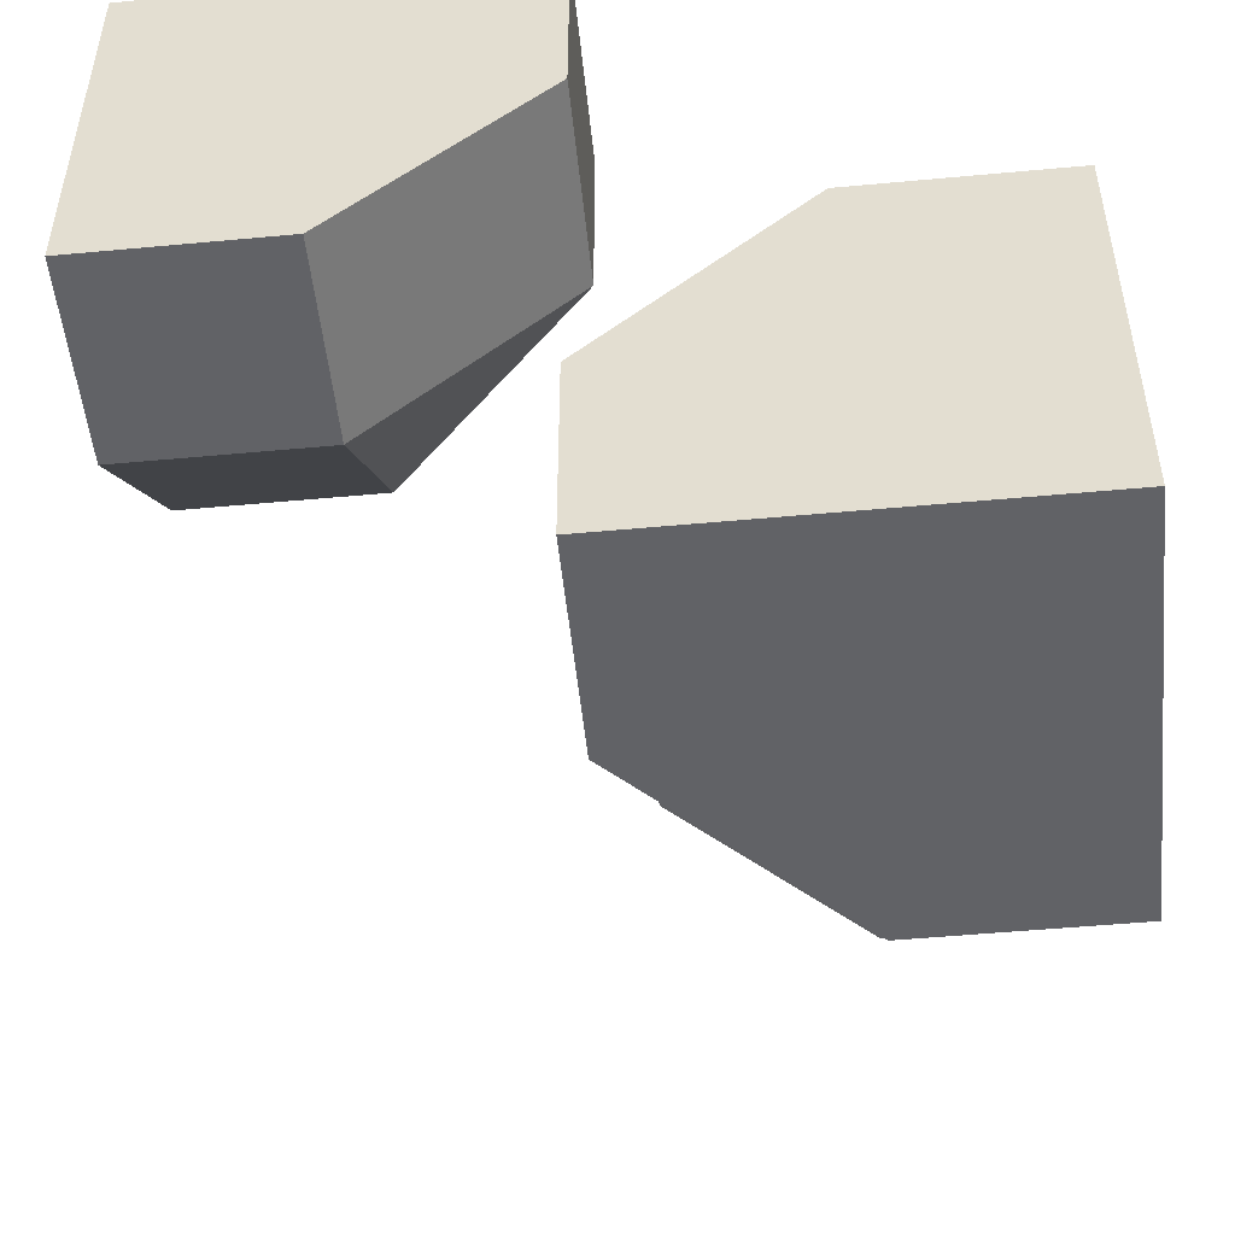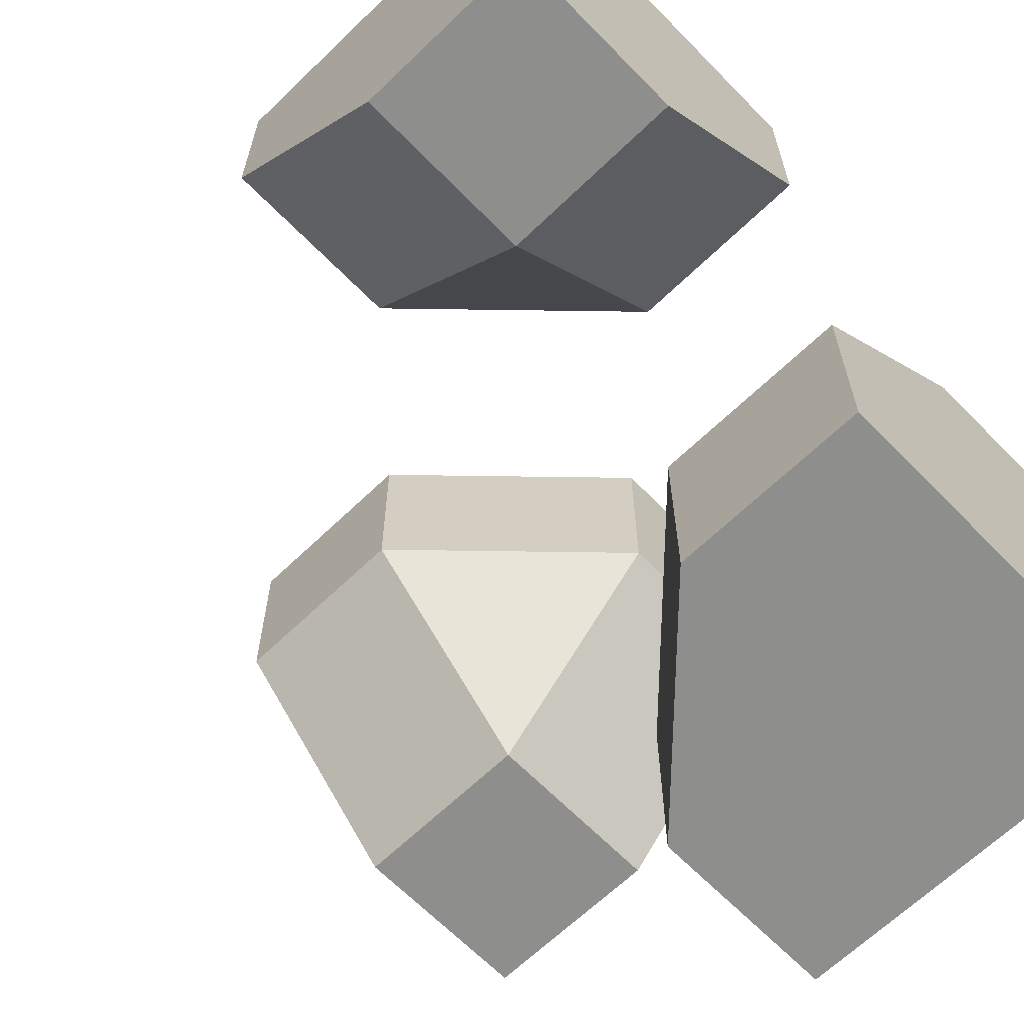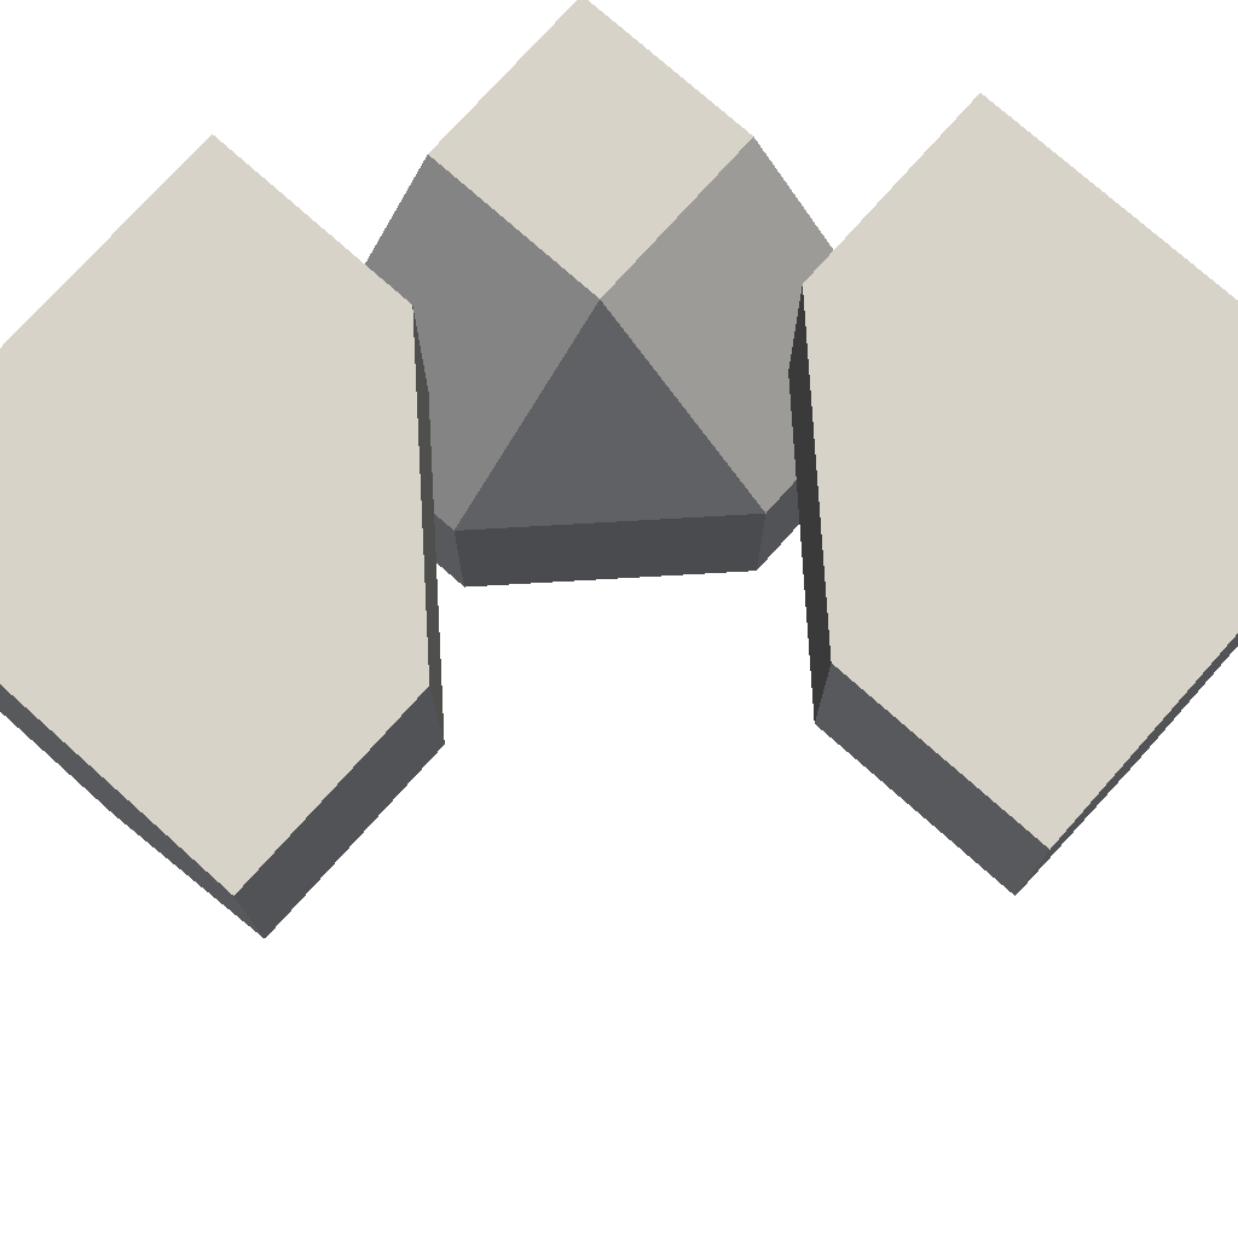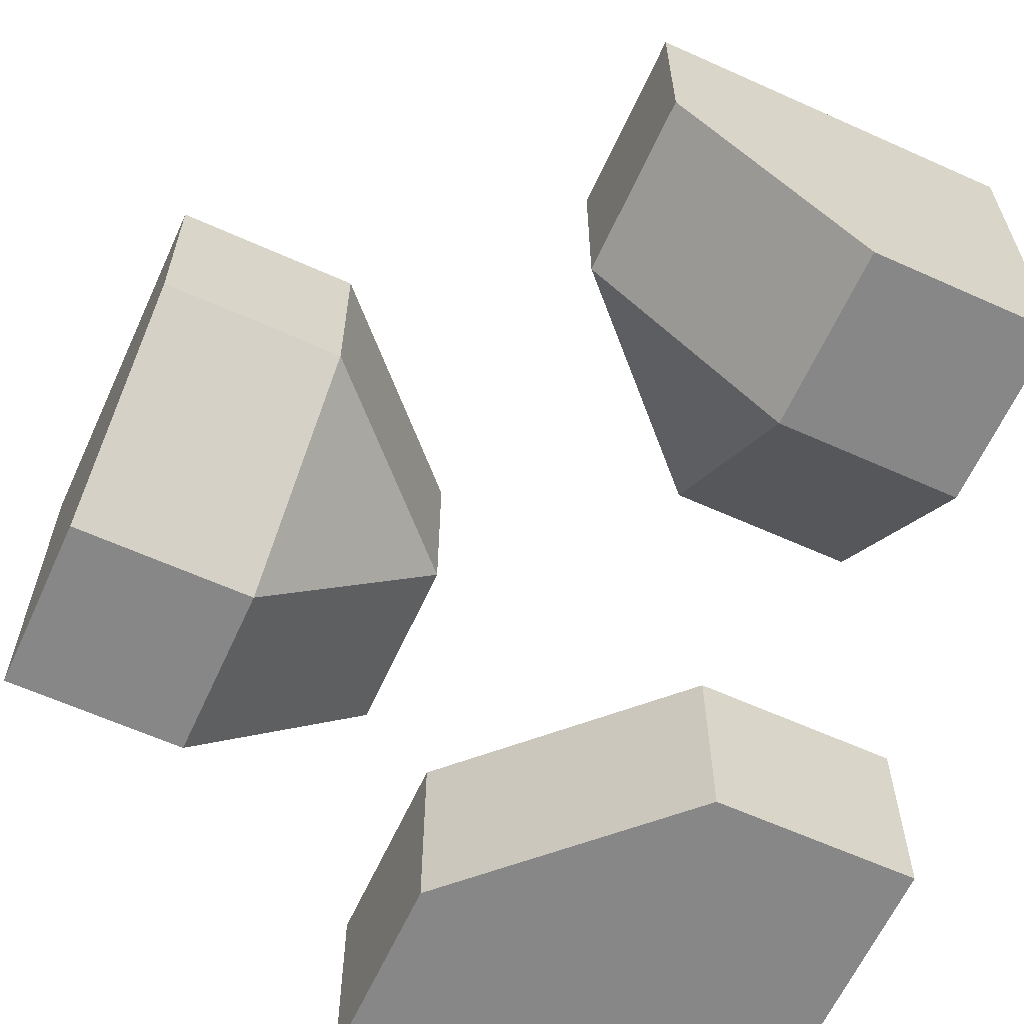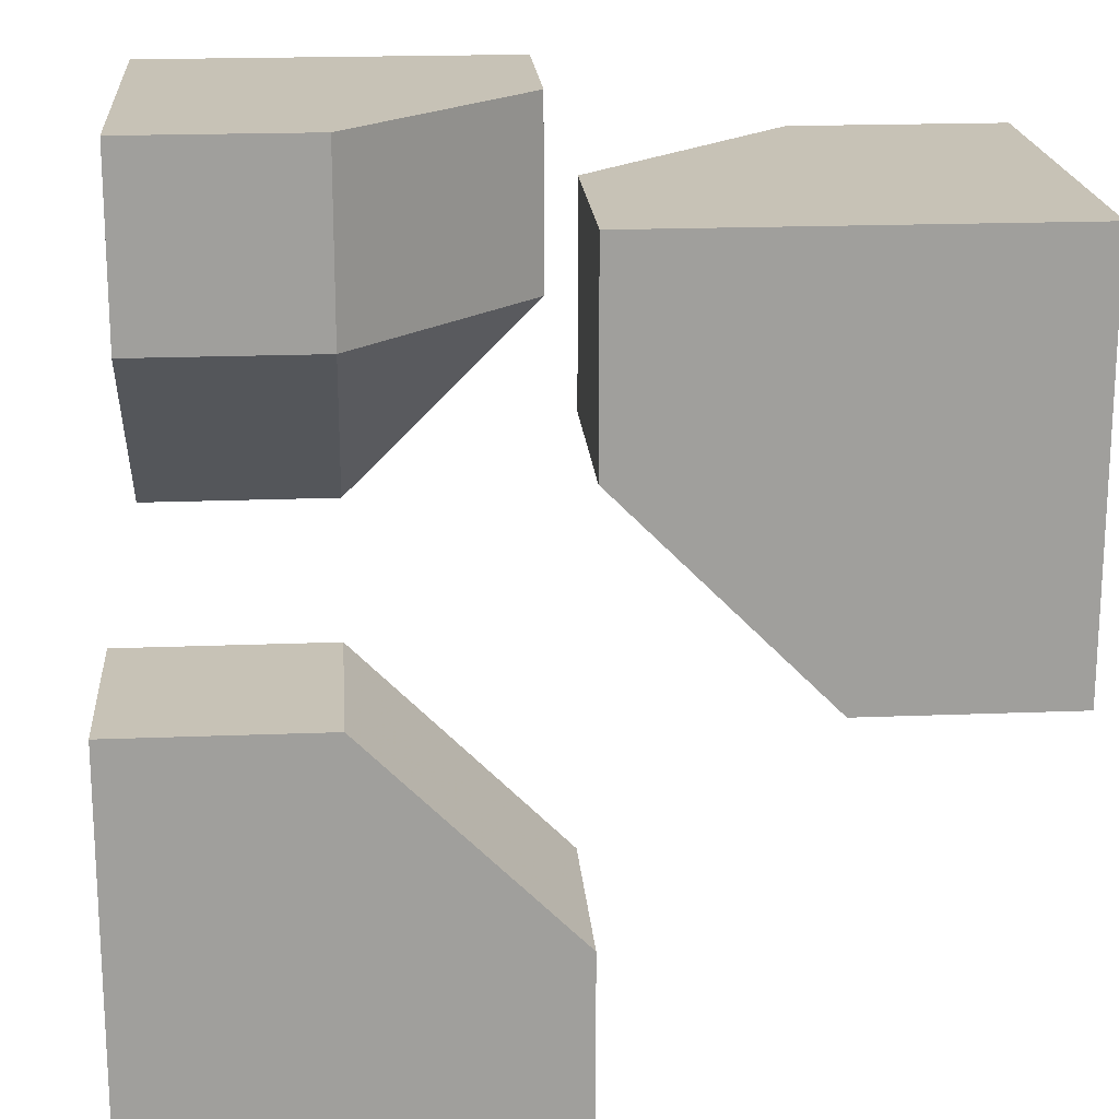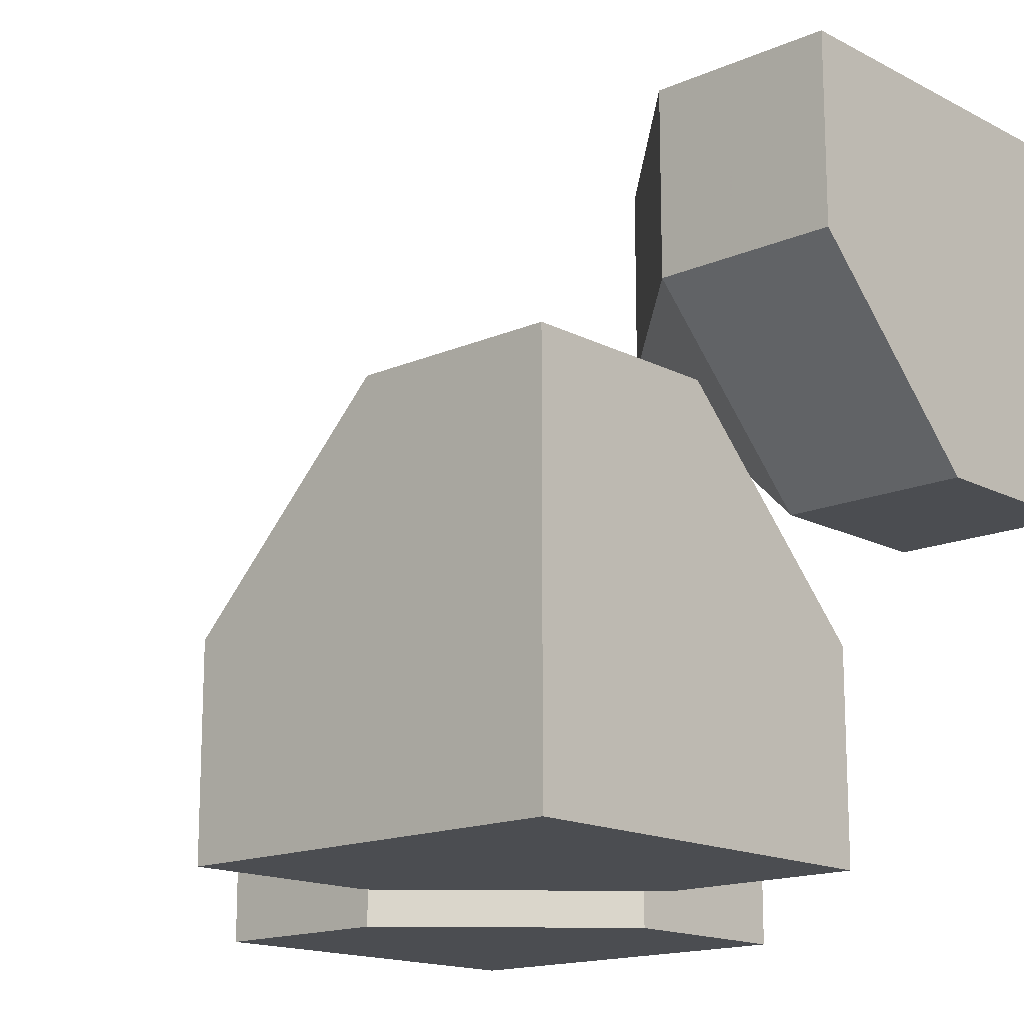
<metadata>
{"format":"obj","ext":"obj","renderer":"f3d","projection":"perspective","resolution":1024,"background":"white","views":[{"elev":-50.7,"azim":95.8,"up":"+Y"},{"elev":-64.9,"azim":44.2,"up":"+Y"},{"elev":75.8,"azim":-48.3,"up":"+Y"},{"elev":-62.6,"azim":-24.5,"up":"+Y"},{"elev":19.2,"azim":175.7,"up":"+Y"},{"elev":-15.7,"azim":42.6,"up":"+Z"}]}
</metadata>
<code>
g
v 0.25 -0.25 0
v 0 -0.25 -0.25
v 0.25 0 -0.25
v 0.5 0 -0.25
v 0.5 -0.125 -0.125
v 0.5 -0.25 0
v 0 -0.25 -0.5
v 0.125 -0.125 -0.5
v 0.25 0 -0.5
v 0.5 -0.5 0
v 0.25 -0.5 0
v 0 -0.5 -0.25
v 0.5 0 -0.5
v 0 -0.5 -0.5
v 0 0.25 -0.5
v 0 0.5 -0.5
v -0.5 0.5 -0.5
v -0.5 0 -0.5
v -0.25 0 -0.5
v -0.5 0.5 0
v -0.5 0.25 0
v -0.5 0 -0.25
v 0 0.5 -0.25
v -0.125 0.5 -0.125
v -0.25 0.5 0
v 0.5 0 0.25
v 0.5 0 0.5
v 0.5 0.5 0.5
v 0.5 0.5 0
v 0.5 0.25 0
v 0 0.25 0.5
v 0 0.5 0.5
v 0.25 0 0.5
v 0.25 0.5 0
v 0 0.5 0.25
v 0.5 -0.5 -0.5
v 0.25 0 0.25
v 0.25 0.25 0
v 0 0.25 0.25
v -0.25 0 -0.25
v -0.25 0.25 0
v 0 0.25 -0.25
g tile_134
f 1 3 2
f 4 3 5
f 3 1 6 5
f 7 2 3 8
f 8 3 9
f 10 6 1 11
f 12 11 1 2
f 4 13 9 3
f 7 14 12 2
f 15 19 18 17 16
f 17 18 22 21 20
f 17 20 25 24 23 16
f 26 30 29 28 27
f 31 33 27 28 32
f 34 35 32 28 29
f 36 14 7 8 9 13
f 4 5 6 10 36 13
f 14 36 10 11 12
f 37 39 38
f 38 34 29 30
f 30 26 37 38
f 35 34 38 39
f 37 26 27 33
f 37 33 31 39
f 39 31 32 35
f 40 42 41
f 25 41 42 24
f 23 24 42
f 22 40 41 21
f 20 21 41 25
f 22 18 19 40
f 42 40 19 15
f 15 16 23 42

</code>
